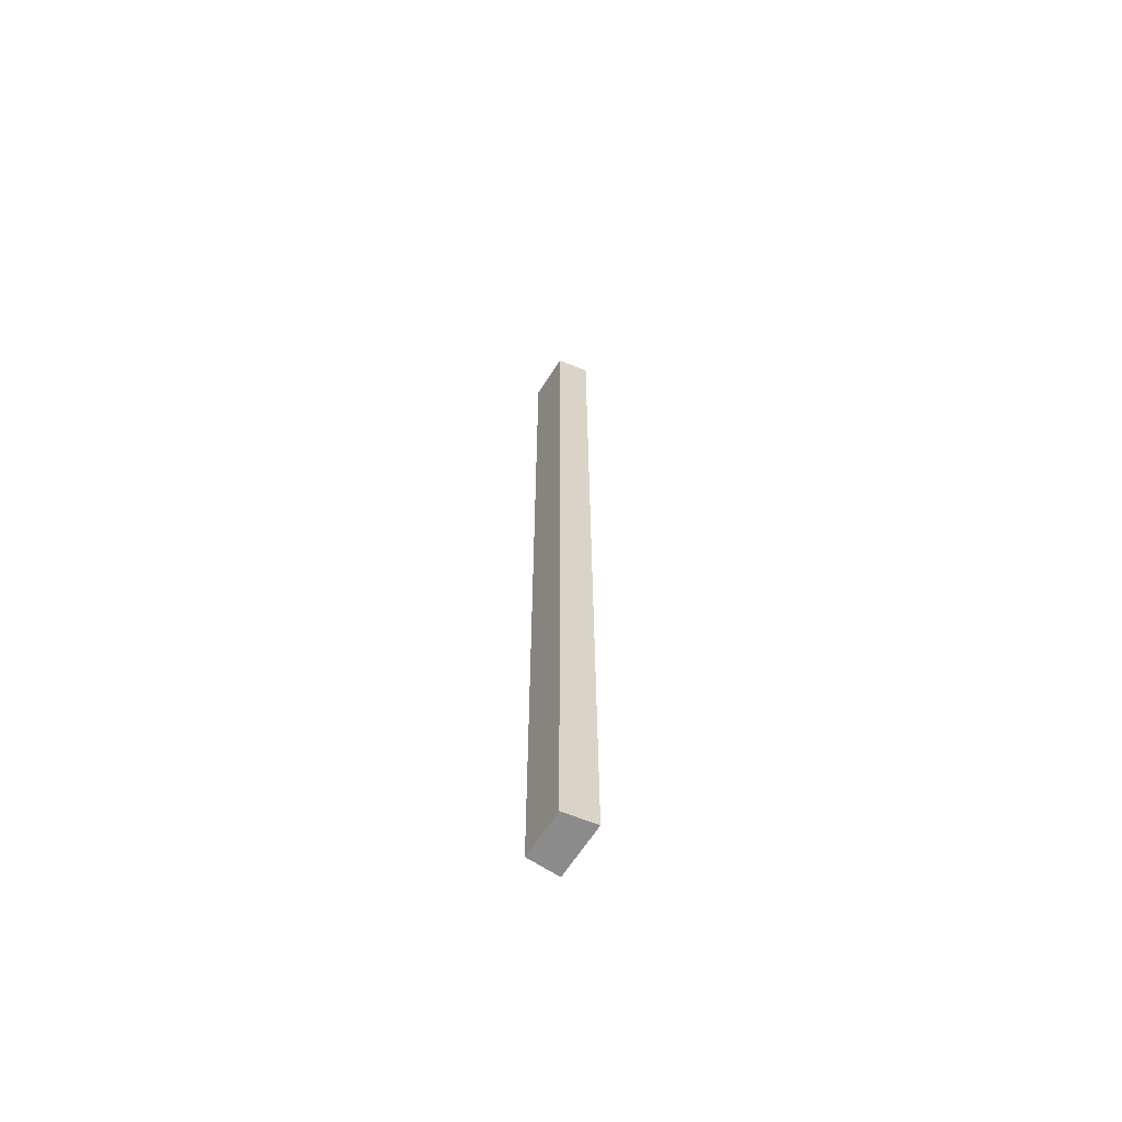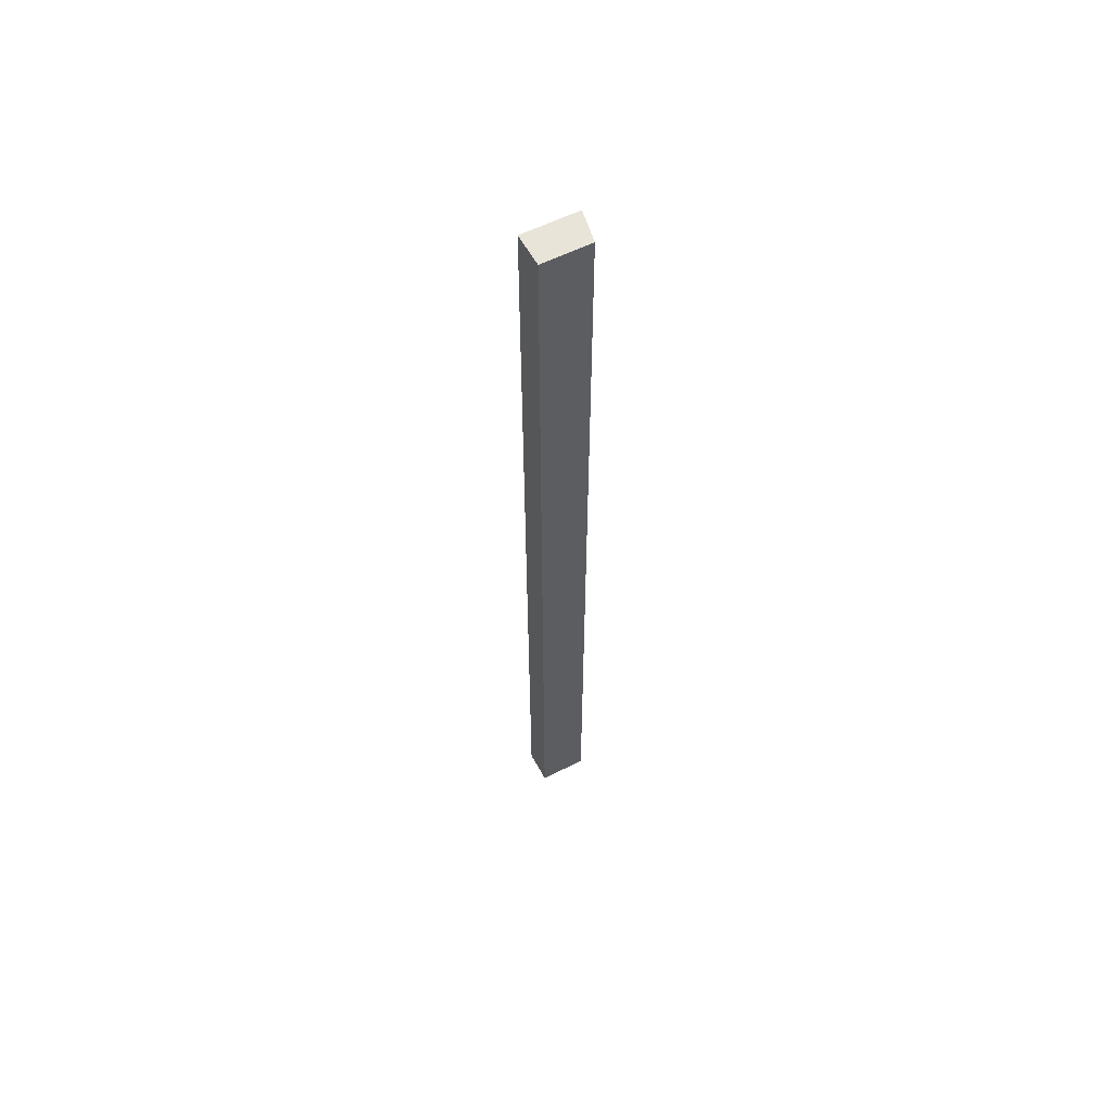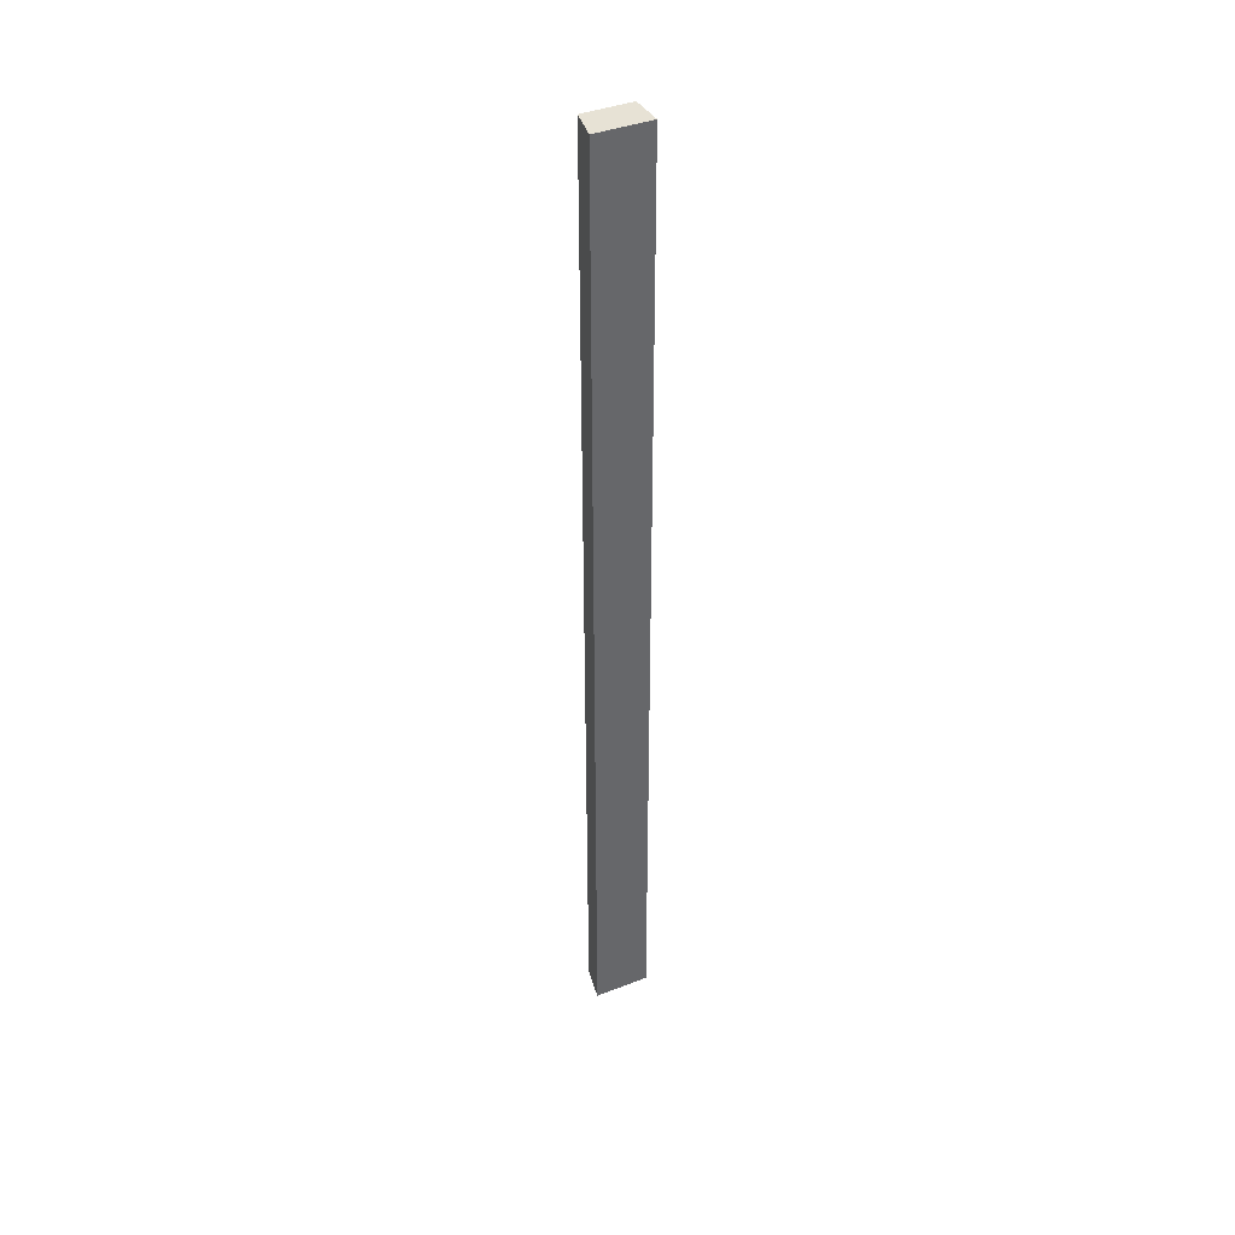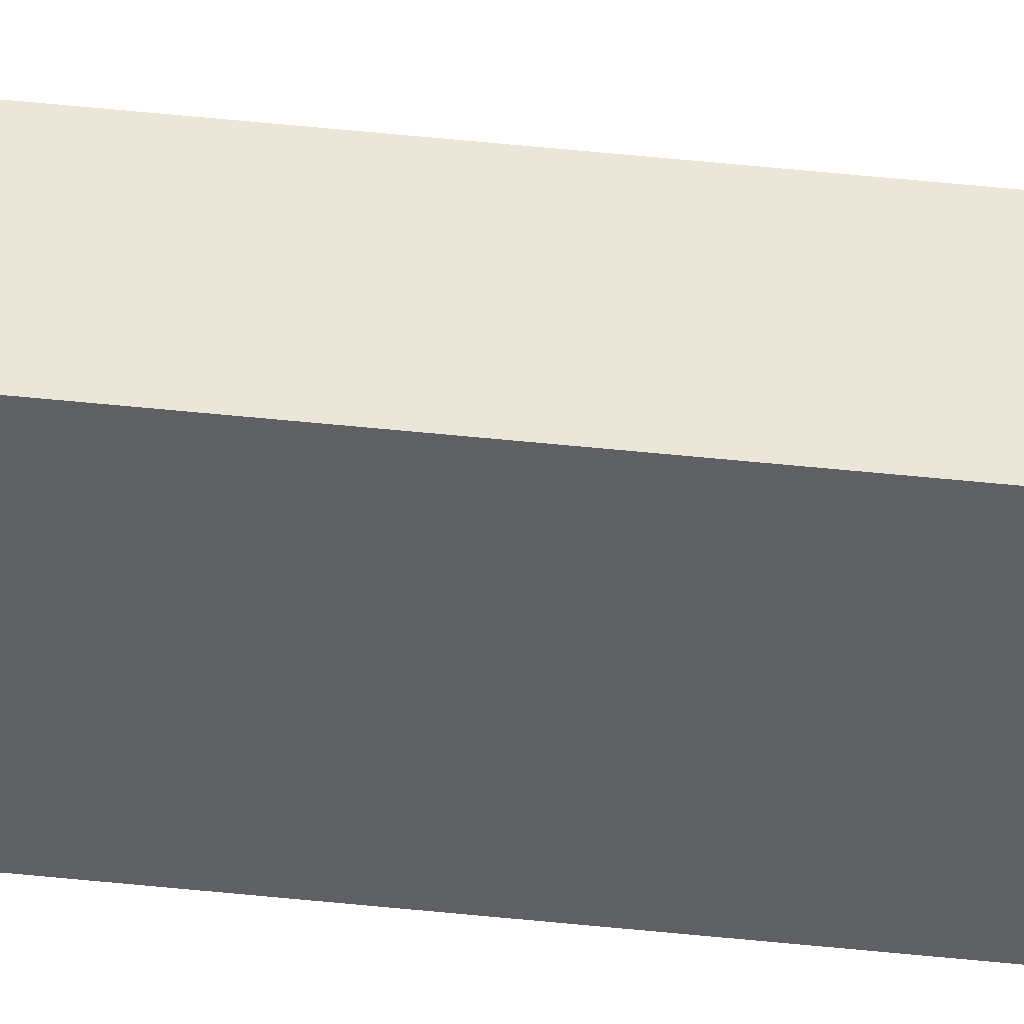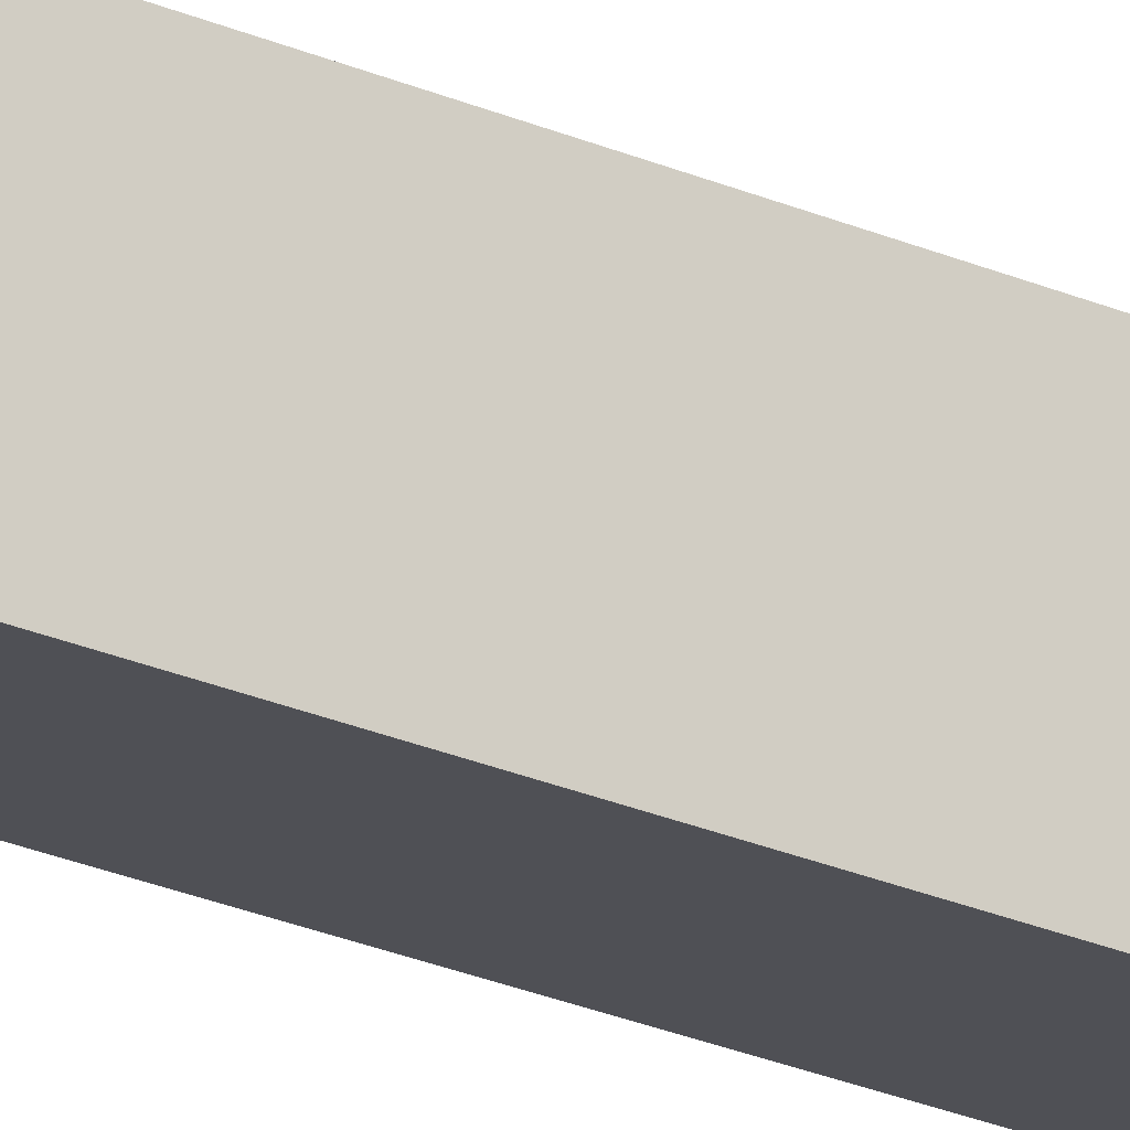
<metadata>
{"format":"obj","ext":"obj","renderer":"f3d","projection":"perspective","resolution":1024,"background":"white","views":[{"elev":-63.9,"azim":160.4,"up":"+Y"},{"elev":59.8,"azim":75.7,"up":"+Y"},{"elev":40.1,"azim":-103.0,"up":"+Y"},{"elev":59.6,"azim":-84.1,"up":"+Z"},{"elev":-17.5,"azim":-135.1,"up":"+Z"}]}
</metadata>
<code>
v  0 18.25 1.117e-15
v  0.829 18.25 0.863
v  0.628 18.25 -0.031
v  0.124 18.25 0.551
v  0.229 18.25 1.02
v  0.628 1.898e-18 -0.031
v  0 0 0
v  0.229 -6.246e-17 1.02
v  0.124 -3.374e-17 0.551
v  0.829 -5.284e-17 0.863
g defaultobject
f 1 2 3
f 2 1 4
f 2 4 5
f 6 1 3
f 1 6 7
f 7 4 1
f 4 7 5
f 5 7 8
f 8 7 9
f 8 2 5
f 2 8 10
f 10 3 2
f 3 10 6
f 10 7 6
f 7 10 9
f 9 10 8

</code>
